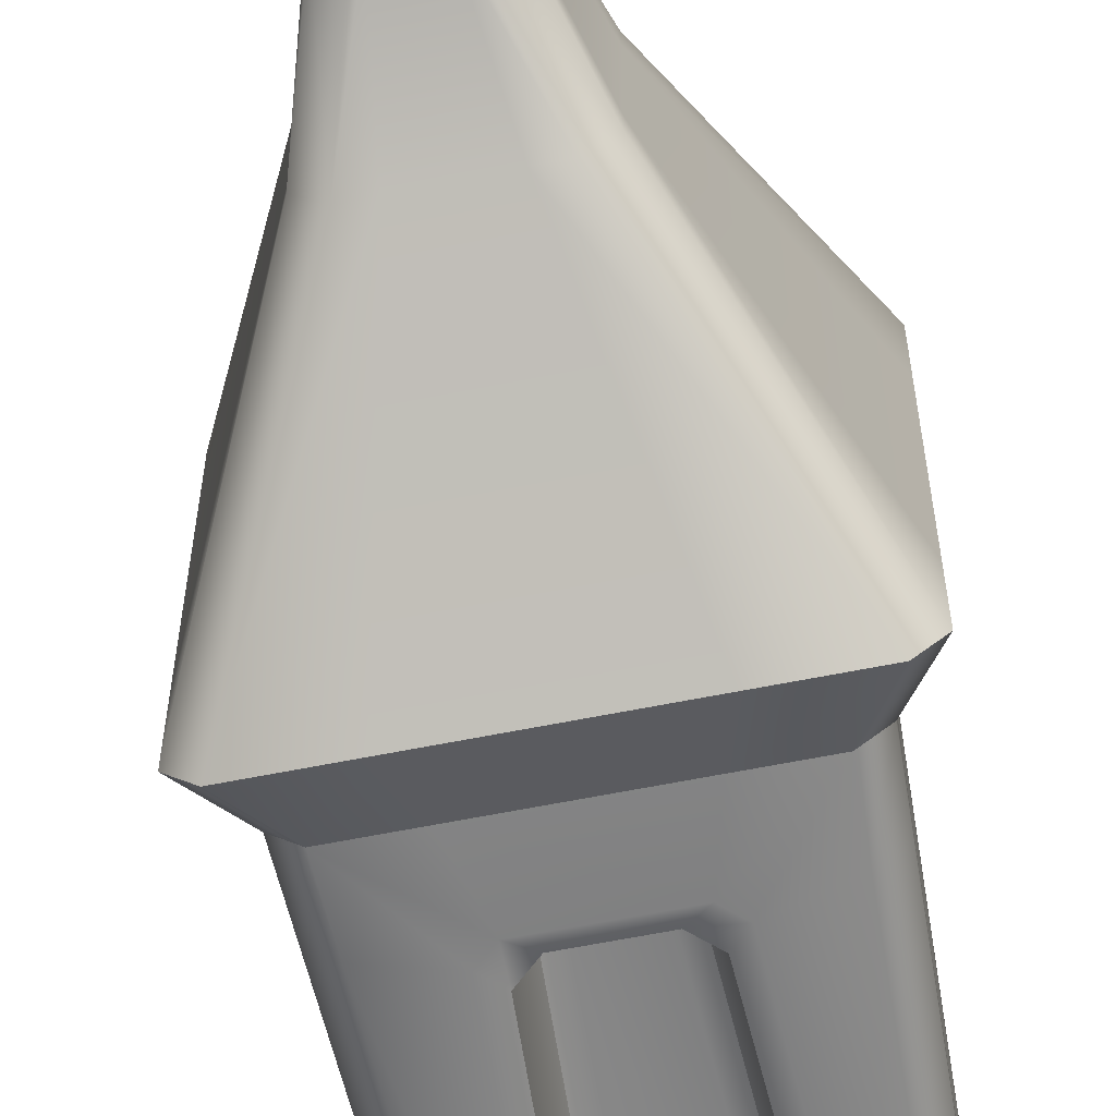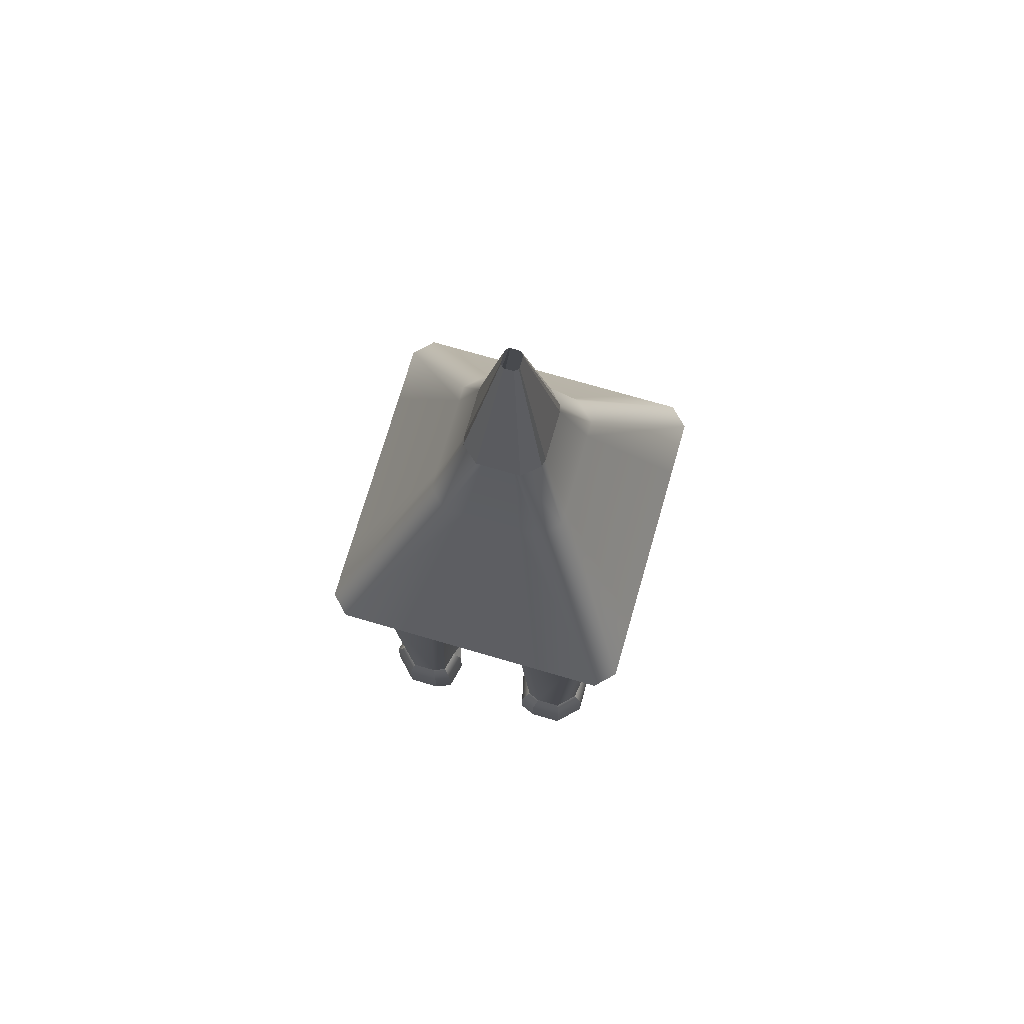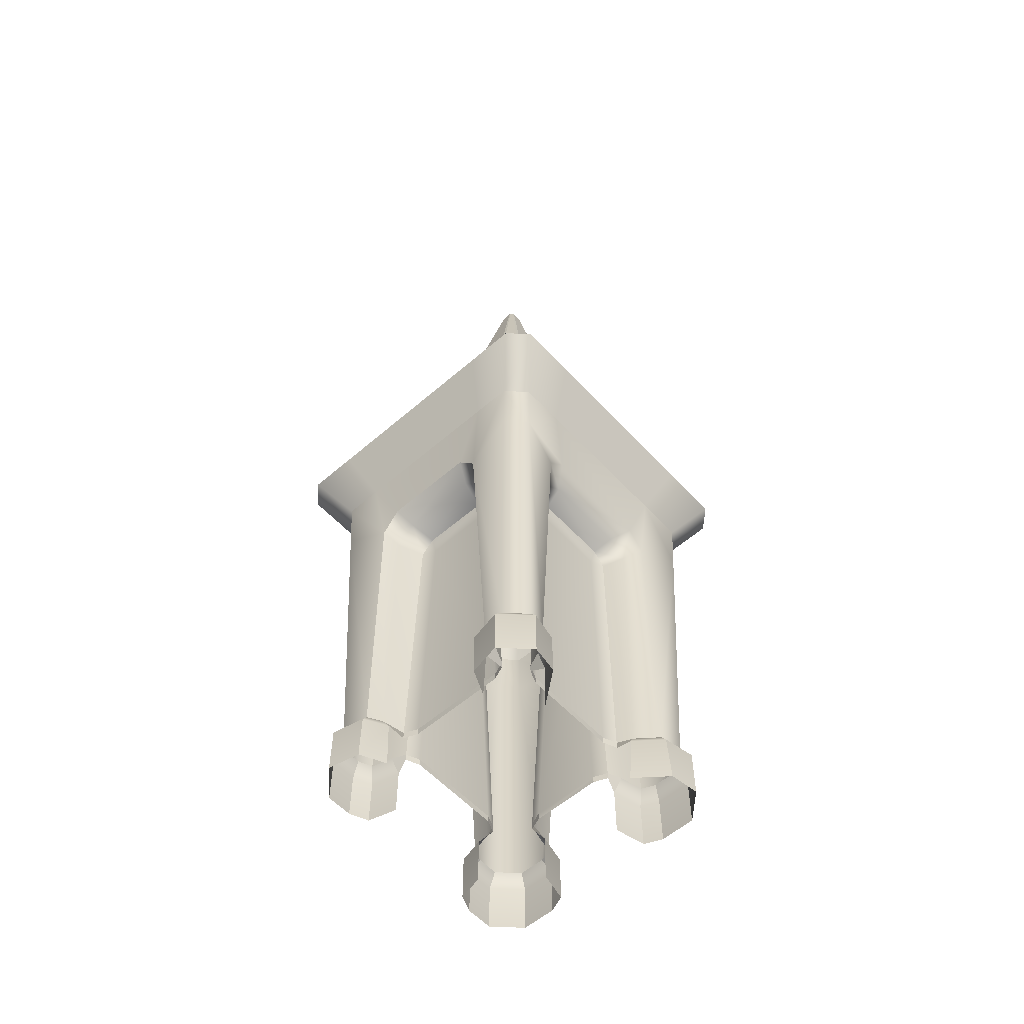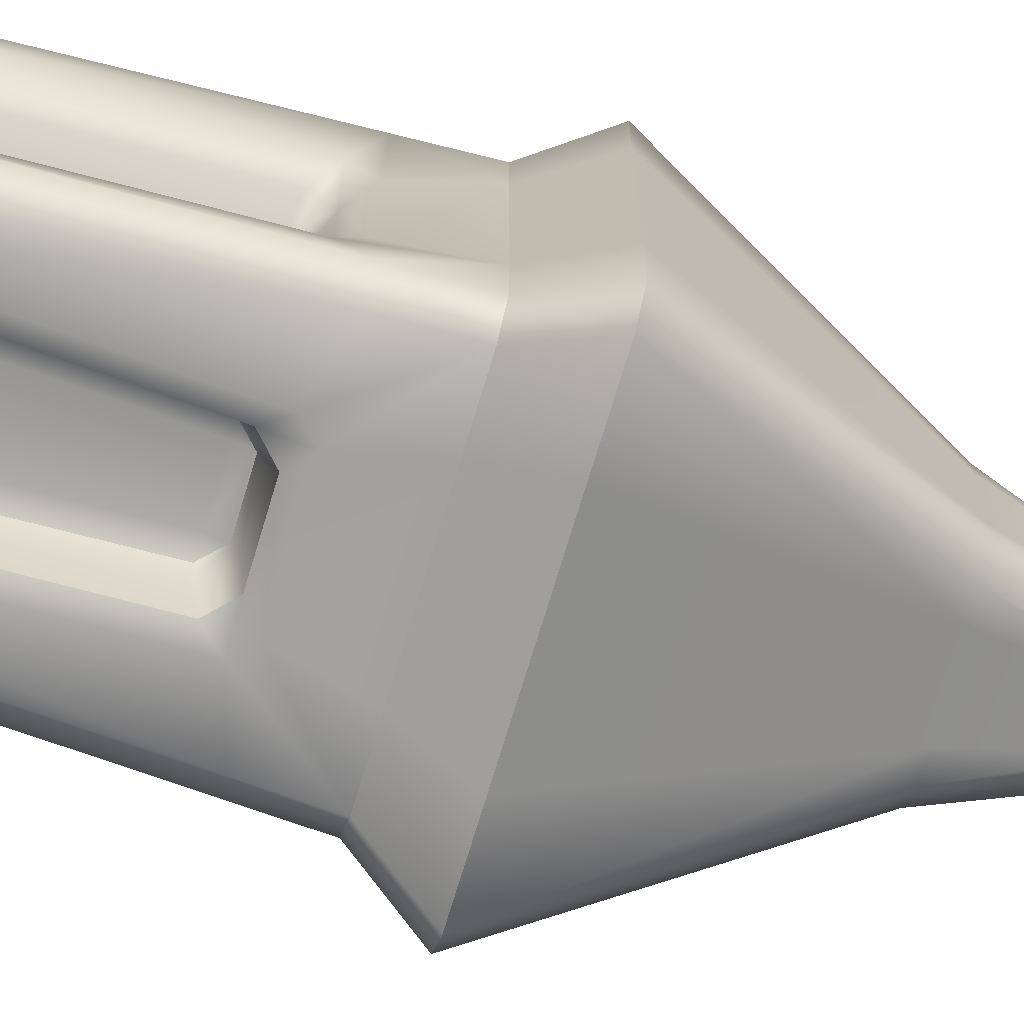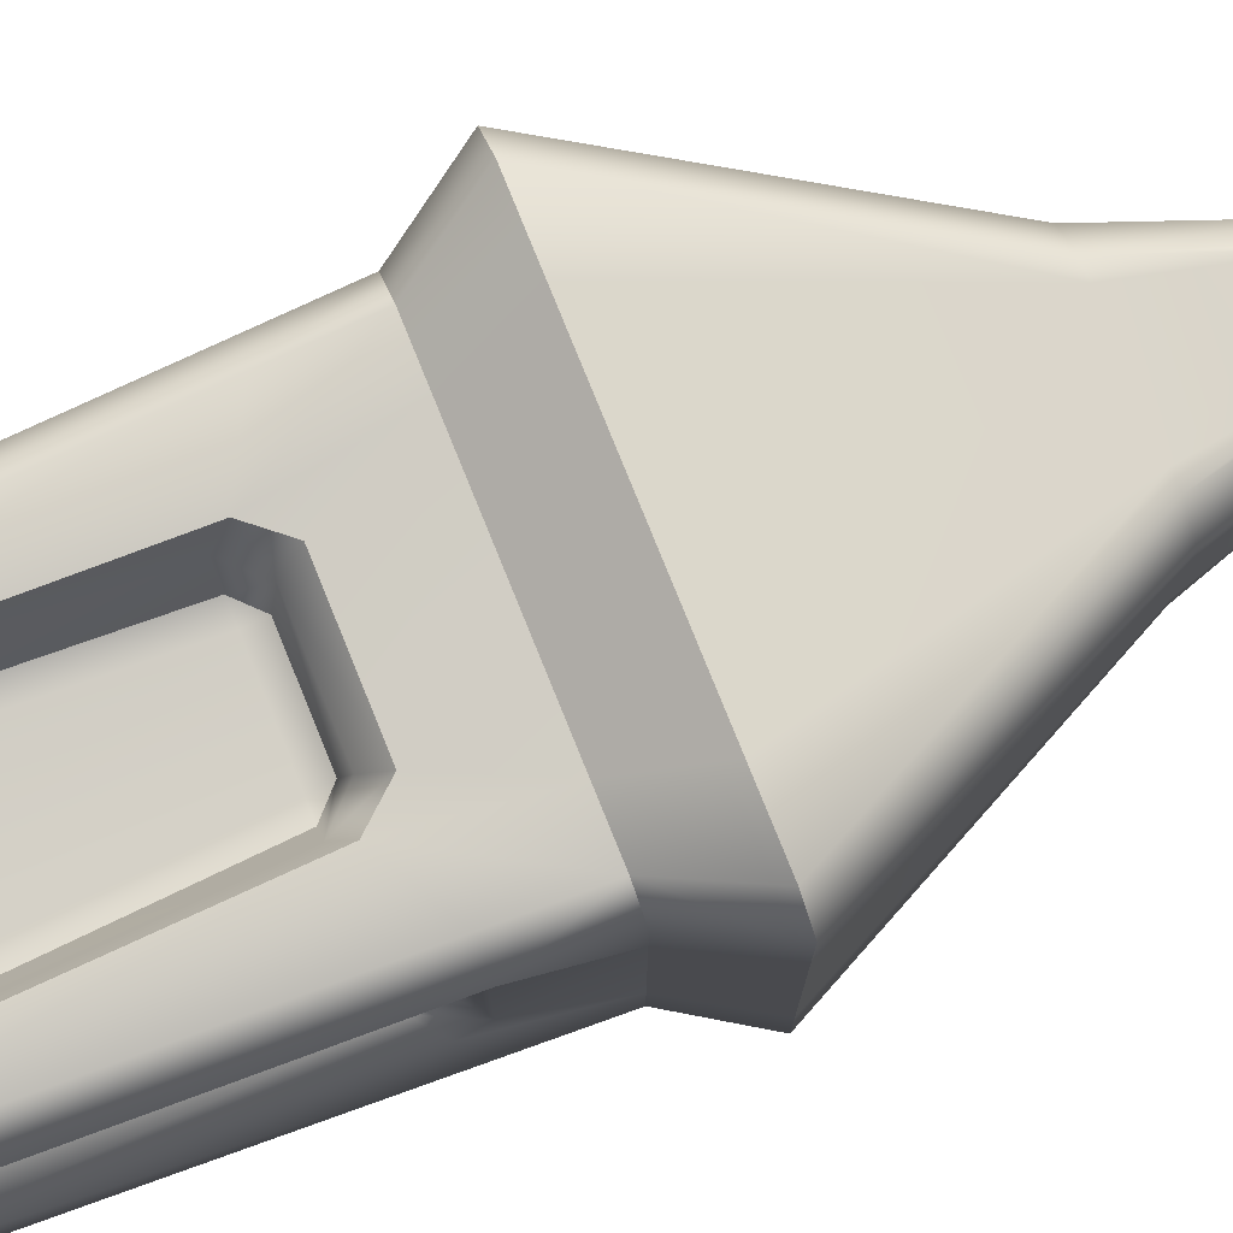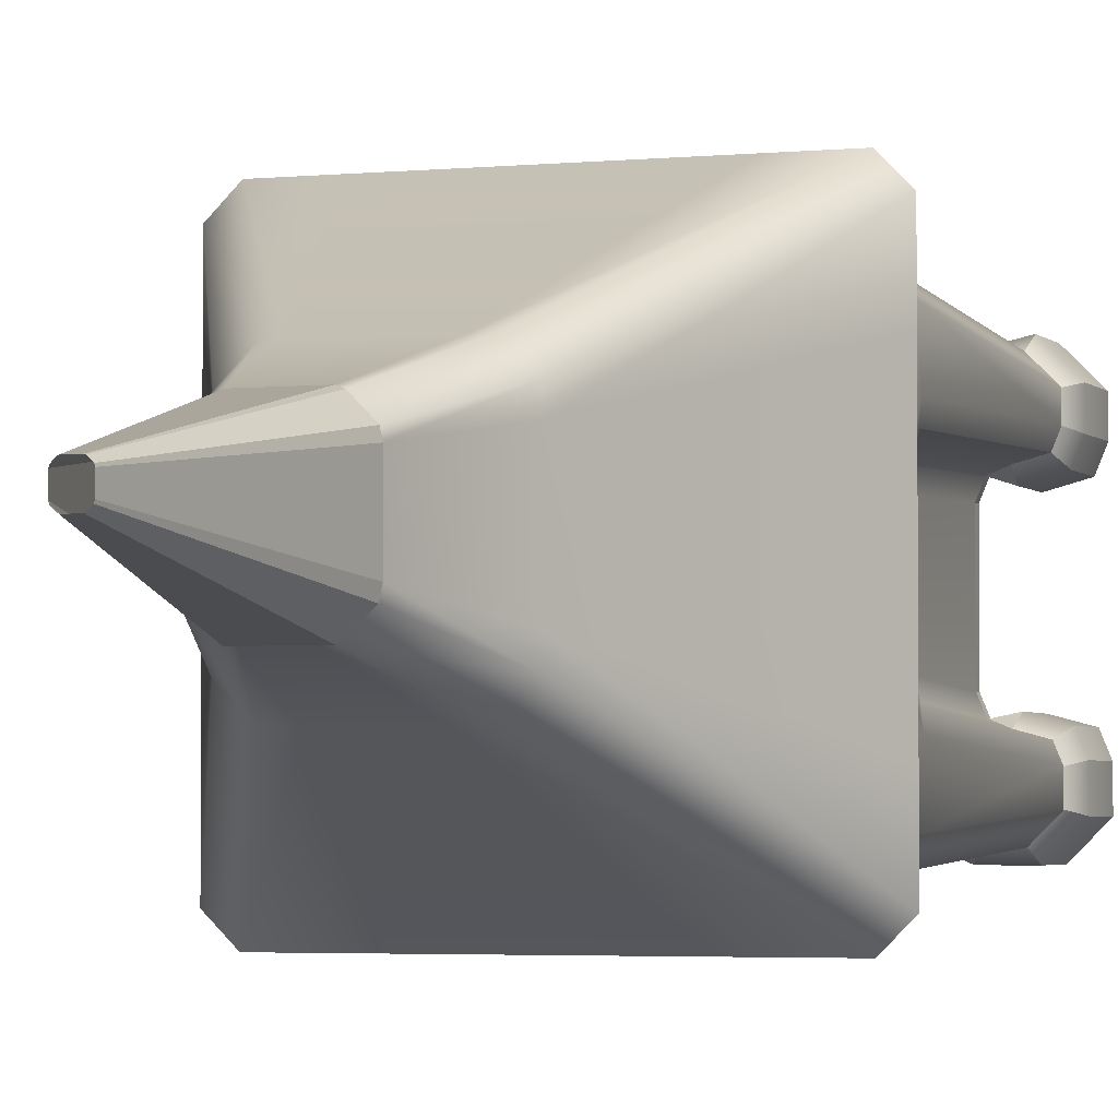
<metadata>
{"format":"obj","ext":"obj","renderer":"f3d","projection":"perspective","resolution":1024,"background":"white","views":[{"elev":-63.4,"azim":-168.6,"up":"+Z"},{"elev":73.7,"azim":-163.8,"up":"+Y"},{"elev":-57.3,"azim":42.0,"up":"+Y"},{"elev":-71.9,"azim":73.3,"up":"+Z"},{"elev":79.3,"azim":67.9,"up":"+Z"},{"elev":-3.2,"azim":-160.1,"up":"+Z"}]}
</metadata>
<code>
g default
v 2.153 12.64 3.93
v 2.654 14.11 4.771
v 1.083 19.71 2.133
v 0.6185 22.37 1.353
v 1.166 22.37 0.7346
v 1.946 19.71 1.158
v 4.584 14.11 2.59
v 3.742 12.64 2.133
v 3.742 12.64 -2.059
v 4.584 14.11 -2.5
v 1.946 19.71 -1.118
v 1.166 22.37 -0.7093
v 0.4672 22.37 -1.353
v 0.8442 19.71 -2.133
v 2.12 14.11 -4.771
v 1.713 12.64 -3.93
v 3.336 2.086 2.991
v 2.803 2.086 3.524
v 3.144 10.97 3.866
v 3.678 10.97 3.332
v 3.742 12.64 -3.396
v 3.209 12.64 -3.93
v 3.678 10.98 -3.335
v 3.143 10.99 -3.866
v 3.742 12.64 3.396
v 3.209 12.64 3.93
v 1.946 19.71 1.6
v 1.412 19.71 2.133
v 1.125 22.37 0.9198
v 0.7453 22.37 1.307
v 1.946 19.71 -1.6
v 1.412 19.71 -2.133
v 0.6326 22.37 -1.353
v 1.119 22.37 -0.9325
v 4.584 14.11 4.238
v 4.051 14.11 4.771
v 4.051 14.11 -4.771
v 4.584 14.11 -4.238
v 2.107 2.086 3.376
v 1.811 10.24 3.711
v 1.288 10.86 3.733
v 3.223 2.086 -2.338
v 3.439 10.43 -2.037
v 3.444 10.95 -1.53
v 3.224 2.086 2.405
v 3.444 10.95 1.601
v 3.44 10.44 2.108
v 2.803 2.086 -3.524
v 3.336 2.086 -2.991
v 1.673 2.086 -3.368
v 2.05 2.086 -3.524
v 0.8322 10.57 -3.7
v 1.281 10.95 -3.865
v 1.67 10.58 -3.85
v 1.305 10.12 -3.684
v 1.327 9.894 2.522
v 1.621 9.9 3.24
v 1.084 10.45 3.25
v 0.9359 10.27 2.526
v 0.9492 9.898 2.366
v 1.964 2.23 2.895
v 1.755 2.086 2.336
v 1.377 2.086 2.18
v 1.018 9.894 -2.522
v 0.6401 9.897 -2.366
v 0.6254 10.28 -2.529
v 0.6232 10.43 -2.906
v 1.174 9.898 -2.899
v 0.9834 2.086 -2.18
v 1.361 2.086 -2.336
v 1.517 2.086 -2.713
v 2.414 9.88 1.485
v 2.258 9.883 1.108
v 2.421 10.26 1.097
v 2.971 10.52 1.223
v 3.002 10.05 1.762
v 2.414 9.88 -1.413
v 3.002 10.05 -1.69
v 2.969 10.52 -1.153
v 2.42 10.26 -1.027
v 2.258 9.883 -1.036
v 2.066 2.086 1.379
v 2.222 2.086 1.756
v 2.644 2.086 1.945
v 2.638 2.086 -1.874
v 2.222 2.086 -1.69
v 2.066 2.086 -1.313
v 2.866 0.2862 3.804
v 1.663 0.2862 2.915
v 2.652 0.2597 -1.592
v 2.591 0.2862 1.632
v 3.467 0.2862 2.333
v 3.585 0.2862 3.085
v 3.613 0.2597 -3.083
v 3.494 0.2597 -2.268
v 1.24 0.2597 -2.722
v 1.936 0.2597 -3.779
v 2.918 0.2597 -3.779
v 1.994 0.2862 3.62
v 1.444 0.2597 -3.575
v 0.9834 1.879 -2.18
v 1.361 1.879 -2.336
v 1.24 1.711 -2.722
v 1.444 1.711 -3.575
v 1.936 1.711 -3.779
v 2.918 1.711 -3.779
v 3.613 1.711 -3.083
v 3.446 1.711 -2.224
v 2.724 1.711 -1.644
v 2.222 1.879 -1.69
v 2.066 1.879 -1.313
v 2.066 1.879 1.379
v 2.222 1.879 1.756
v 2.656 1.692 1.679
v 3.422 1.692 2.29
v 3.585 1.692 3.085
v 2.866 1.692 3.804
v 1.981 1.692 3.617
v 1.733 1.851 2.911
v 1.755 1.879 2.336
v 1.377 1.879 2.18
v -1.281 10.95 -3.865
v -1.713 12.64 -3.93
v -3.742 12.64 2.133
v -3.677 10.93 1.741
v -3.677 10.93 -1.669
v -3.742 12.64 -2.059
v -0.8442 19.71 -2.133
v -2.12 14.11 -4.771
v -1.946 19.71 1.158
v -4.584 14.11 2.59
v -4.584 14.11 -2.5
v -1.946 19.71 -1.118
v -1.166 22.37 0.7346
v -1.166 22.37 -0.7093
v -0.4671 22.37 -1.353
v -2.654 14.11 4.771
v -2.803 2.086 3.524
v -3.144 10.97 3.866
v -3.336 2.086 2.991
v -3.678 10.97 3.332
v -3.143 10.99 -3.866
v -2.803 2.086 -3.524
v -3.678 10.98 -3.335
v -3.336 2.086 -2.991
v -1.412 19.71 -2.133
v -4.051 14.11 -4.771
v -1.946 19.71 -1.6
v -4.584 14.11 -4.238
v -2.107 2.086 3.376
v -1.811 10.24 3.711
v -1.621 9.9 3.24
v -1.084 10.45 3.25
v -3.18 2.086 -2.003
v -3.495 10.11 -1.702
v -3.336 2.086 -2.38
v -3.663 10.58 -2.068
v -2.791 9.884 -1.569
v -2.795 10.42 -1.026
v -3.511 10.55 -1.227
v -3.511 10.55 1.301
v -3.336 2.086 2.446
v -3.18 2.086 2.069
v -3.495 10.11 1.774
v -3.663 10.58 2.139
v -2.798 10.42 1.096
v -2.791 9.884 1.641
v -2.05 2.086 -3.524
v -1.673 2.086 -3.368
v -1.305 10.12 -3.684
v -1.67 10.58 -3.85
v -0.6232 10.43 -2.906
v -1.174 9.898 -2.899
v -1.327 9.894 2.522
v -1.755 2.086 2.336
v -1.964 2.23 2.895
v -0.9492 9.898 2.366
v -1.377 2.086 2.18
v -0.6401 9.897 -2.366
v -1.018 9.894 -2.522
v -1.361 2.086 -2.336
v -0.9833 2.086 -2.18
v -1.517 2.086 -2.713
v -2.258 9.883 1.108
v -2.414 9.88 1.485
v -2.222 2.086 1.756
v -2.066 2.086 1.379
v -2.6 2.086 1.913
v -2.421 10.26 1.097
v -2.42 10.26 -1.027
v -2.258 9.883 -1.036
v -2.414 9.88 -1.413
v -2.222 2.086 -1.69
v -2.6 2.086 -1.847
v -2.066 2.086 -1.313
v -2.152 12.64 3.93
v -3.209 12.64 3.93
v -4.051 14.11 4.771
v -1.083 19.71 2.133
v -1.412 19.71 2.133
v -0.6184 22.37 1.353
v -0.7453 22.37 1.307
v -1.946 19.71 1.6
v -1.125 22.37 0.9198
v -4.584 14.11 4.238
v -3.742 12.64 3.396
v -3.742 12.64 -3.396
v -1.119 22.37 -0.9325
v -0.6326 22.37 -1.353
v -3.209 12.64 -3.93
v -1.288 10.86 3.733
v -0.8322 10.57 -3.7
v -0.9358 10.27 2.526
v -0.6254 10.28 -2.529
v -2.866 1.692 3.804
v -2.866 0.2862 3.804
v -1.733 1.851 2.911
v -1.663 0.2862 2.915
v -2.652 1.711 -1.592
v -2.652 0.2597 -1.592
v -2.591 1.692 1.632
v -2.591 0.2862 1.632
v -3.585 1.692 2.351
v -3.585 1.692 3.085
v -3.585 0.2862 3.085
v -3.585 0.2862 2.351
v -3.613 1.711 -3.083
v -3.613 1.711 -2.287
v -3.613 0.2597 -2.287
v -3.613 0.2597 -3.083
v -1.24 1.711 -2.722
v -1.24 0.2597 -2.722
v -1.936 1.711 -3.779
v -2.918 1.711 -3.779
v -2.918 0.2597 -3.779
v -1.936 0.2597 -3.779
v -1.981 1.692 3.617
v -1.994 0.2862 3.62
v -3.41 1.711 -1.795
v -3.41 0.2597 -1.795
v -3.374 1.692 1.843
v -3.374 0.2862 1.843
v -1.444 1.711 -3.575
v -1.444 0.2597 -3.575
v -1.361 1.879 -2.336
v -0.9833 1.879 -2.18
v -2.222 1.879 -1.69
v -2.066 1.879 -1.313
v -2.066 1.879 1.379
v -2.222 1.879 1.756
v -1.755 1.879 2.336
v -1.377 1.879 2.18
v 0.2436 27.34 0.1535
v 0.2436 27.34 -0.1482
v 0.09762 27.34 -0.2828
v 0.1557 27.34 0.273
v 0.235 27.34 0.1922
v 0.2339 27.34 -0.1948
v 0.1322 27.34 -0.2828
v 0.1292 27.34 0.2828
v -0.2436 27.34 0.1535
v -0.2436 27.34 -0.1482
v -0.09762 27.34 -0.2828
v -0.1557 27.34 0.273
v -0.1292 27.34 0.2828
v -0.235 27.34 0.1922
v -0.2339 27.34 -0.1948
v -0.1322 27.34 -0.2828
v -4.459 13.9 2.522
v -4.459 13.9 -2.435
v -4.459 13.9 -4.113
v -3.926 13.9 -4.647
v -2.06 13.9 -4.647
v 2.06 13.9 -4.647
v 3.926 13.9 -4.647
v 4.459 13.9 -4.113
v 4.459 13.9 -2.435
v 4.459 13.9 2.522
v 4.459 13.9 4.113
v 3.926 13.9 4.647
v 2.58 13.9 4.647
v -2.579 13.9 4.647
v -3.926 13.9 4.647
v -4.459 13.9 4.113
g Tower_head_low:polySurface523pCube2
f 124 127 126 125
f 127 124 269 270
f 130 133 132 131
f 134 135 133 130
f 141 140 138 139
f 145 144 142 143
f 149 148 146 147
f 151 150 176 152
f 150 151 139 138
f 155 154 194 158
f 154 155 157 156
f 161 160 159 166
f 160 161 125 126
f 162 165 164 163
f 163 164 167 188
f 168 171 170 169
f 169 170 173 183
f 152 176 175 174
f 174 175 178 177
f 179 182 181 180
f 180 181 183 173
f 184 187 186 185
f 185 186 188 167
f 166 159 190 189
f 189 190 191 184
f 158 194 193 192
f 192 193 195 191
f 199 200 198 137
f 201 202 200 199
f 203 204 134 130
f 205 203 130 131
f 141 206 124 125 165
f 127 207 144 157 126
f 133 148 149 132
f 135 208 148 133
f 146 209 136 128
f 147 146 128 129
f 210 123 122 171 142
f 141 165 162 140
f 191 195 187 184
f 144 145 156 157
f 168 143 142 171
f 142 144 207 210
f 206 141 139 197
f 206 197 283 284
f 198 200 203 205
f 204 203 200 202
f 209 146 148 208
f 151 152 153 211
f 151 211 196 197 139
f 155 158 159 160
f 155 160 126 157
f 161 166 167 164
f 161 164 165 125
f 170 212 172 173
f 212 170 171 122
f 213 174 177
f 174 213 153 152
f 180 214 179
f 173 172 214 180
f 185 189 184
f 167 166 189 185
f 190 192 191
f 192 190 159 158
f 238 218 217 237
f 240 220 219 239
f 223 226 225 224
f 227 230 229 228
f 233 236 235 234
f 225 216 215 224
f 235 230 227 234
f 216 238 237 215
f 228 229 240 239
f 241 242 226 223
f 222 242 241 221
f 243 244 236 233
f 232 244 243 231
f 182 246 245 181
f 181 245 231 183
f 231 243 169 183
f 169 243 233 168
f 168 233 234 143
f 234 227 145 143
f 145 227 228 156
f 156 228 239 154
f 239 219 194 154
f 194 219 247 193
f 193 247 248 195
f 195 248 249 187
f 187 249 250 186
f 186 250 221 188
f 221 241 163 188
f 163 241 223 162
f 162 223 224 140
f 224 215 138 140
f 215 237 150 138
f 237 217 176 150
f 176 217 251 175
f 175 251 252 178
f 1 281 282 196
f 199 137 2 3
f 201 199 3 4
f 196 211 41 1
f 172 212 52 67
f 52 212 122 53
f 58 153 213 59
f 59 213 177 60
f 179 214 66 65
f 66 214 172 67
f 182 179 65 69
f 246 182 69 101
f 16 53 122 123
f 8 46 44 9
f 14 15 129 128
f 6 7 10 11
f 5 6 11 12
f 13 14 128 136
f 19 18 17 20
f 48 24 23 49
f 37 32 31 38
f 41 58 57 40
f 78 43 44 79
f 47 45 84 76
f 75 46 47 76
f 51 50 55 54
f 55 68 67 52
f 57 56 62 61
f 56 60 63 62
f 65 64 70 69
f 64 68 71 70
f 73 72 83 82
f 72 76 84 83
f 75 74 80 79
f 74 73 81 80
f 78 77 86 85
f 77 81 87 86
f 40 19 26 1 41
f 1 26 280 281
f 3 2 36 28
f 4 3 28 30
f 27 6 5 29
f 35 7 6 27
f 20 47 46 8 25
f 9 44 43 23 21
f 11 10 38 31
f 12 11 31 34
f 32 14 13 33
f 37 15 14 32
f 22 24 54 53 16
f 63 60 177 178
f 18 19 40 39
f 20 17 45 47
f 81 73 82 87
f 23 43 42 49
f 51 54 24 48
f 40 57 61 39
f 71 68 55 50
f 78 85 42 43
f 153 58 41 211
f 75 79 44 46
f 23 24 22 21
f 26 19 20 25
f 35 27 28 36
f 30 28 27 29
f 34 31 32 33
f 55 52 53 54
f 59 60 56
f 59 56 57 58
f 67 68 64 66
f 64 65 66
f 75 76 72 74
f 72 73 74
f 80 81 77
f 80 77 78 79
f 99 88 117 118
f 92 91 114 115
f 115 116 93 92
f 107 108 95 94
f 100 96 103 104
f 105 106 98 97
f 88 93 116 117
f 94 98 106 107
f 89 99 118 119
f 90 95 108 109
f 104 105 97 100
f 69 70 102 101
f 70 71 103 102
f 103 71 50 104
f 50 51 105 104
f 51 48 106 105
f 106 48 49 107
f 49 42 108 107
f 108 42 85 109
f 85 86 110 109
f 86 87 111 110
f 87 82 112 111
f 82 83 113 112
f 83 84 114 113
f 114 84 45 115
f 45 17 116 115
f 116 17 18 117
f 117 18 39 118
f 118 39 61 119
f 61 62 120 119
f 62 63 121 120
f 252 121 63 178
f 275 276 21 22
f 284 269 124 206
f 272 273 123 210
f 25 8 278 279
f 279 280 26 25
f 22 16 274 275
f 207 127 270 271
f 197 196 282 283
f 210 207 271 272
f 277 278 8 9
f 21 276 277 9
f 5 12 254 253
f 263 255 13 136
f 257 256 30 29
f 259 258 34 33
f 4 30 256 260
f 29 5 253 257
f 12 34 258 254
f 33 13 255 259
f 135 134 261 262
f 202 201 265 264
f 134 204 266 261
f 208 135 262 267
f 136 209 268 263
f 264 266 204 202
f 267 268 209 208
f 260 265 201 4
f 270 269 131 132
f 271 270 132 149
f 272 271 149 147
f 147 129 273 272
f 275 274 15 37
f 37 38 276 275
f 277 276 38 10
f 10 7 278 277
f 279 278 7 35
f 35 36 280 279
f 281 280 36 2
f 282 281 2 137
f 283 282 137 198
f 284 283 198 205
f 205 131 269 284
f 123 273 274 16
f 273 129 15 274

</code>
